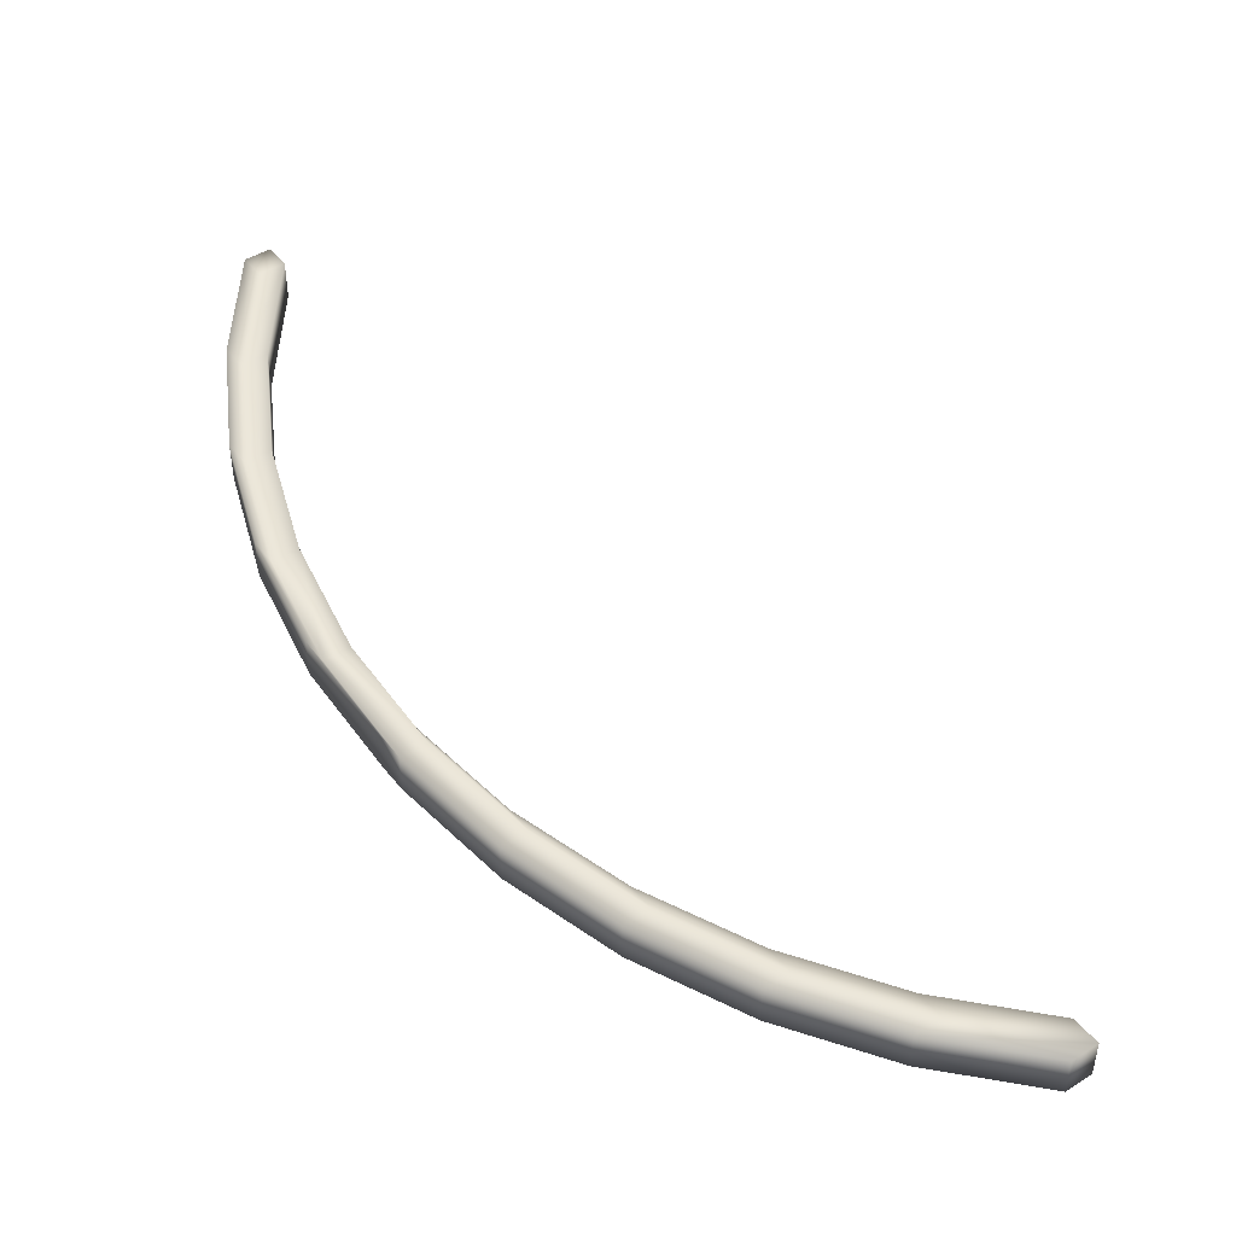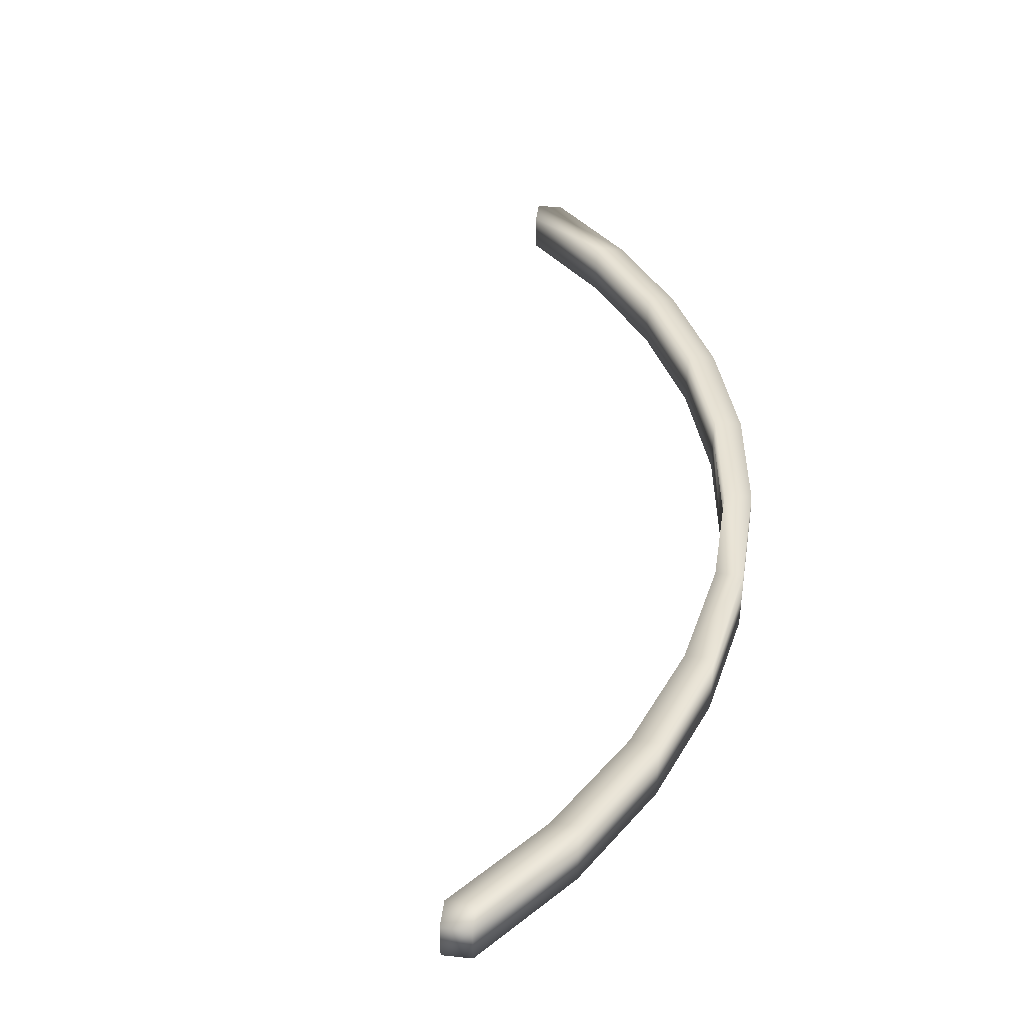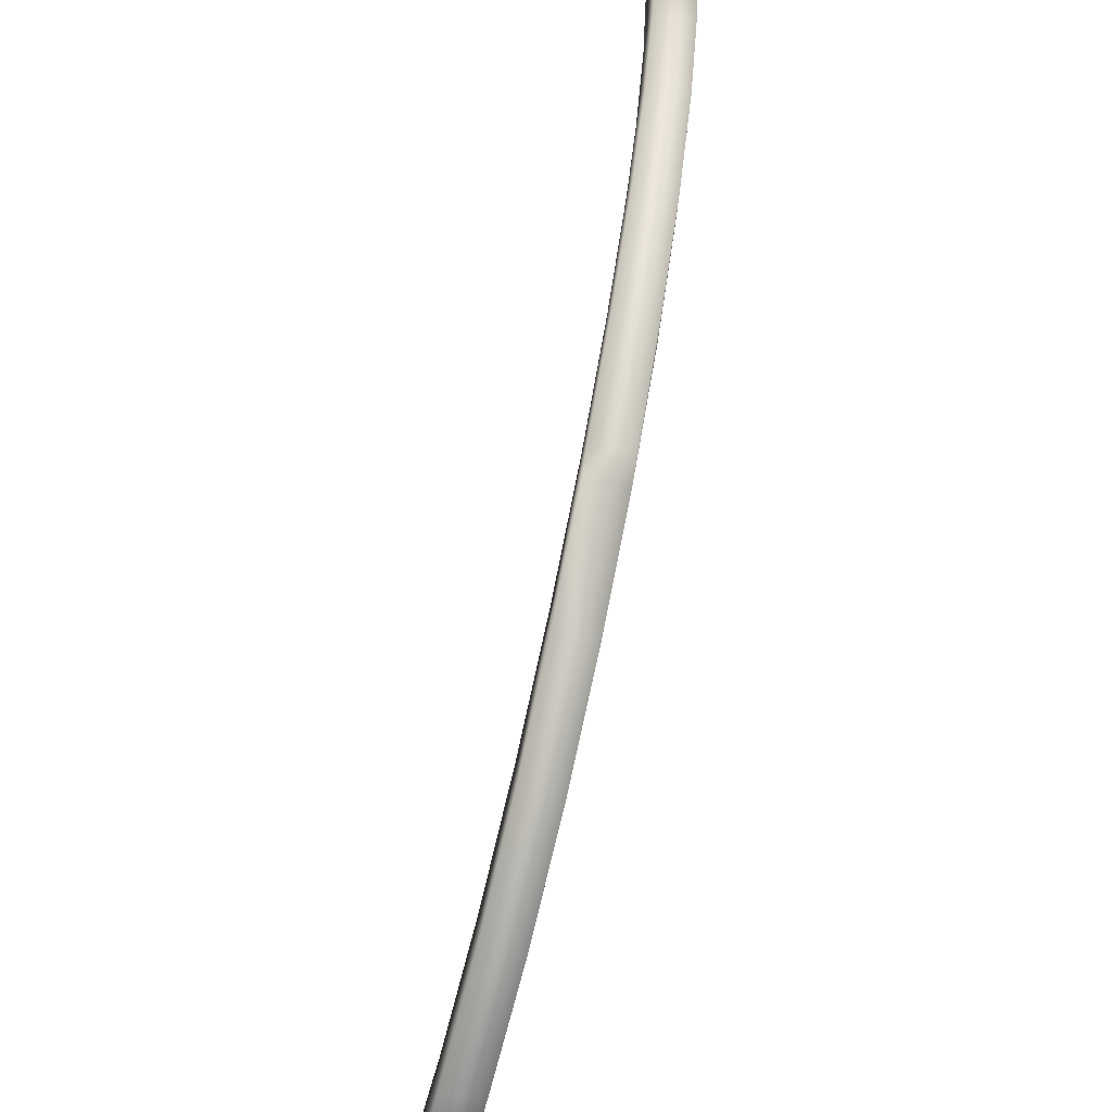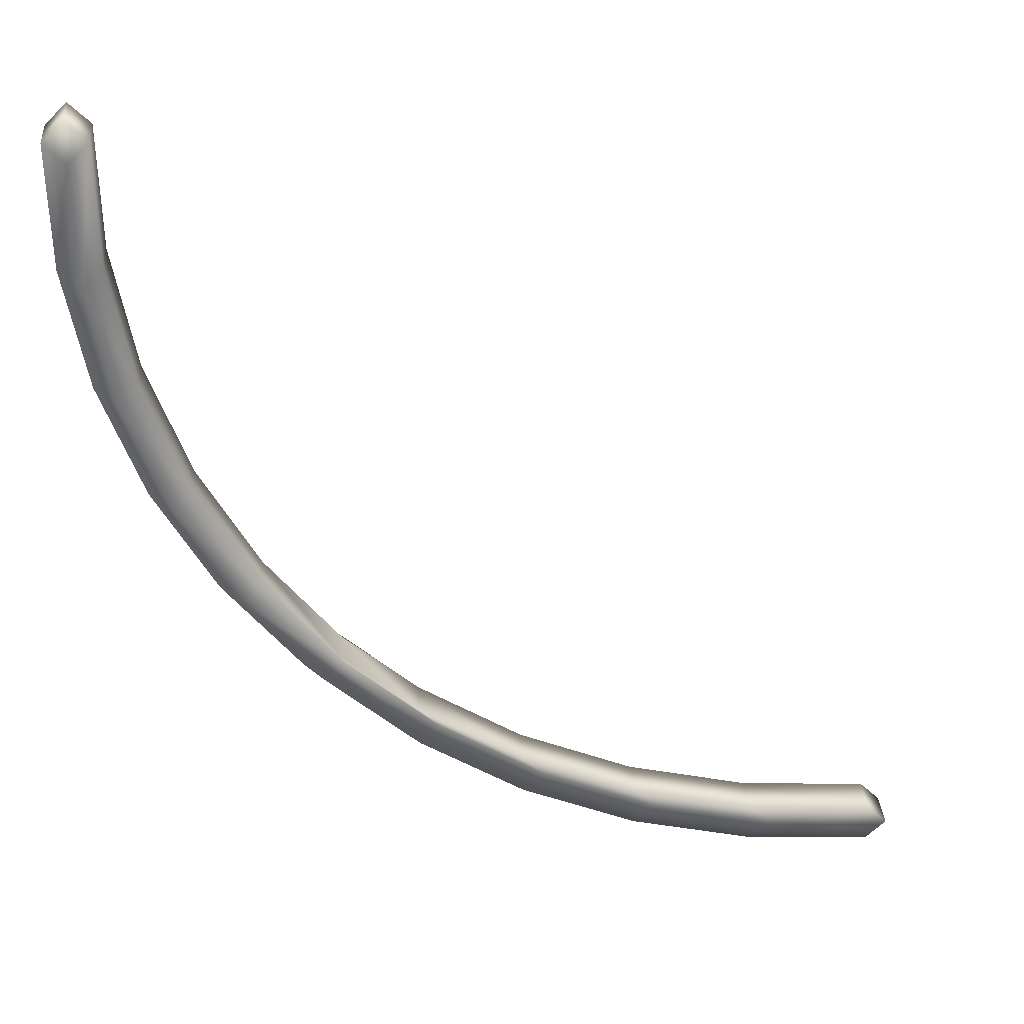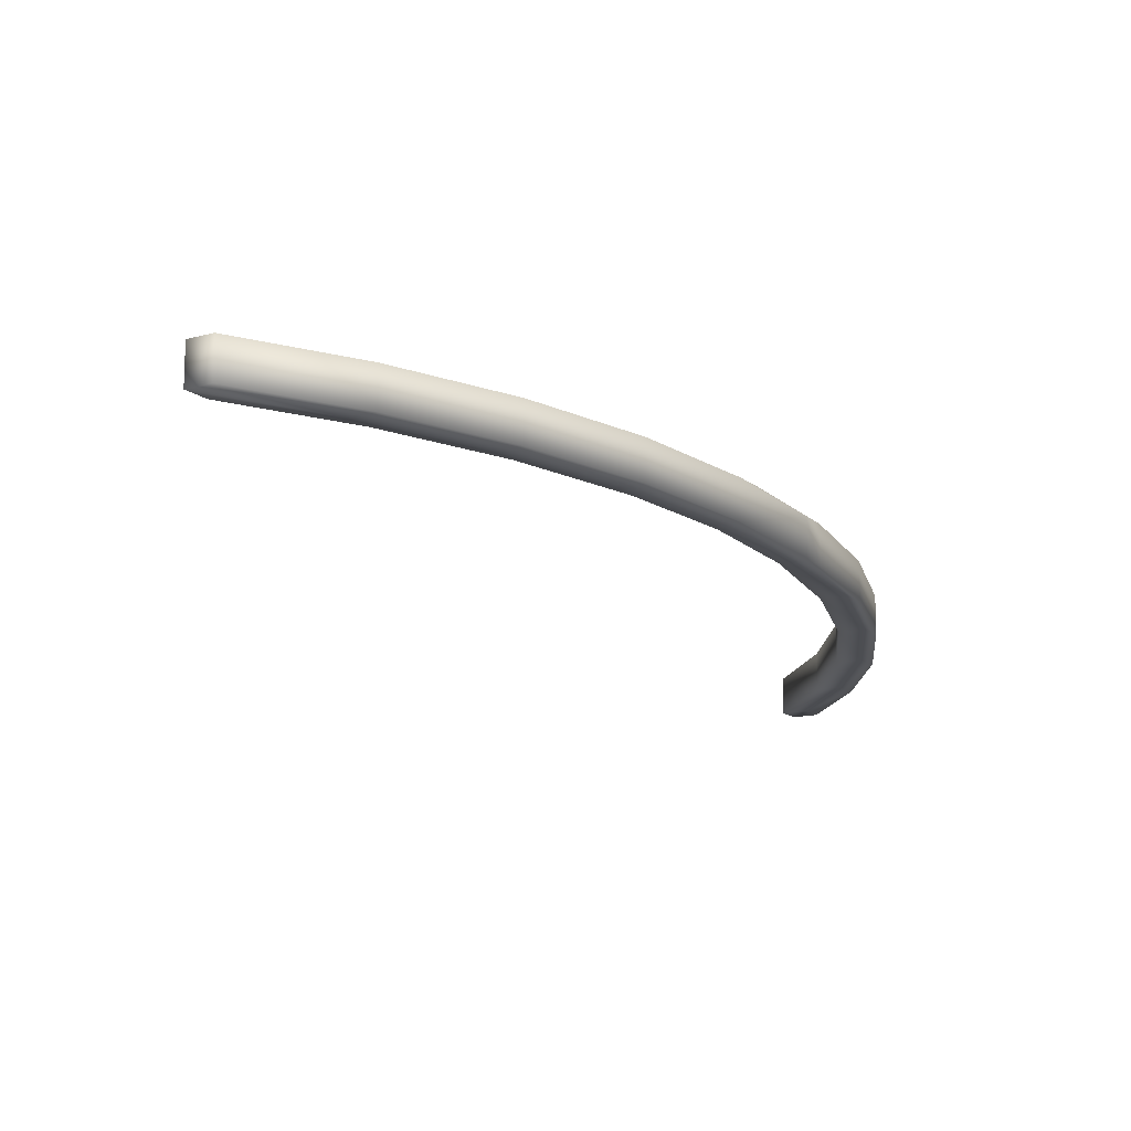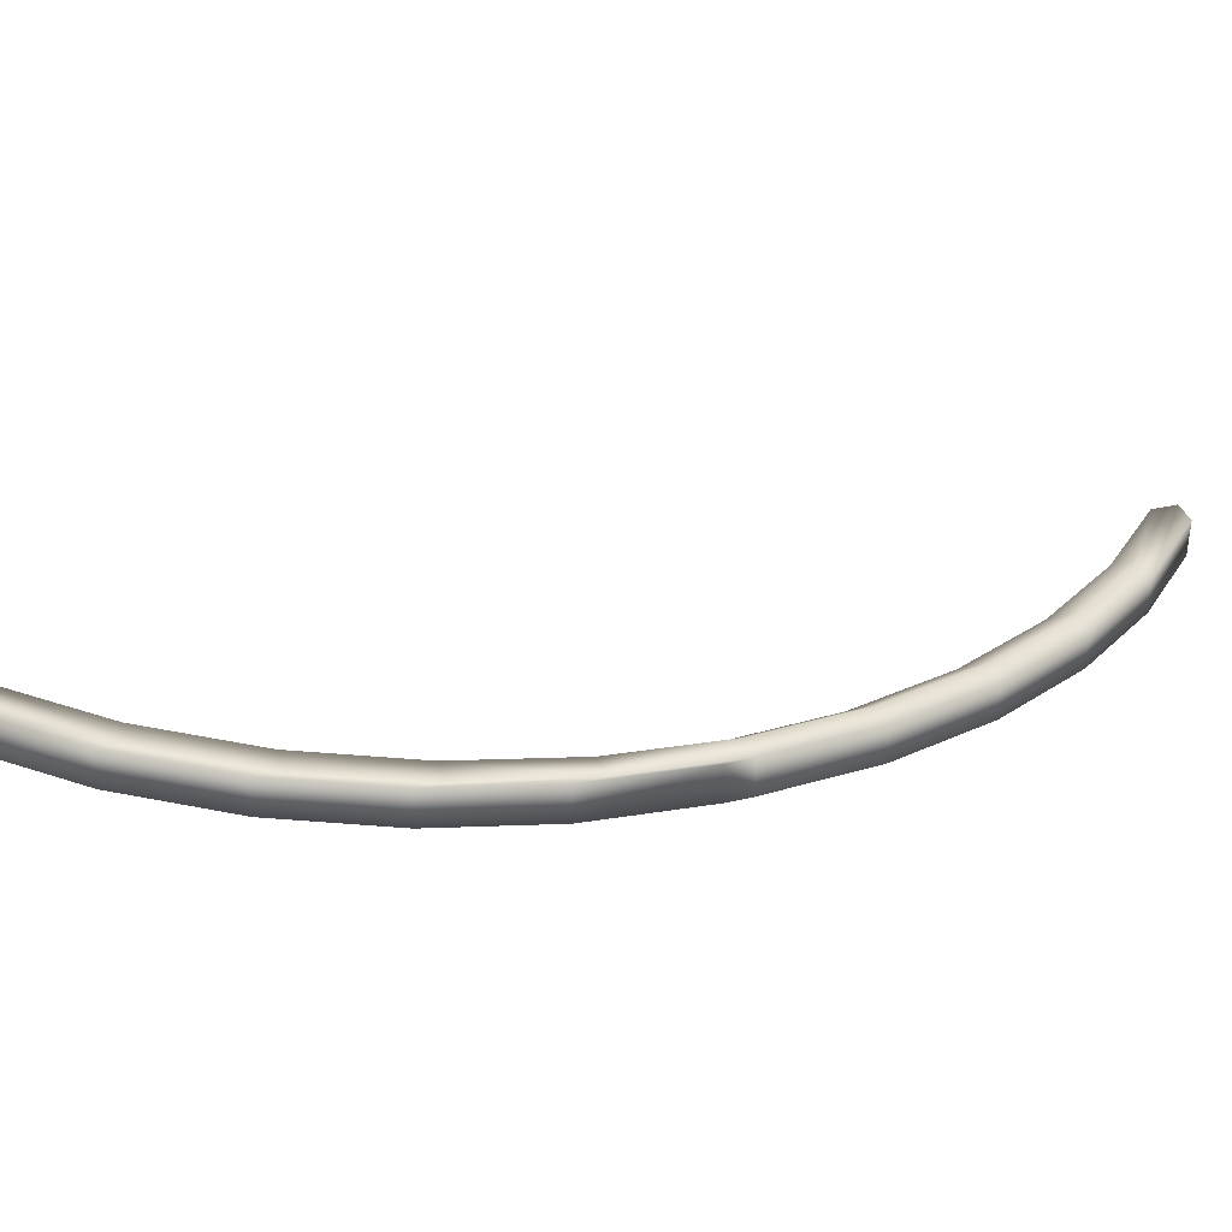
<metadata>
{"format":"obj","ext":"obj","renderer":"f3d","projection":"perspective","resolution":1024,"background":"white","views":[{"elev":45.2,"azim":-80.8,"up":"+Y"},{"elev":43.6,"azim":142.2,"up":"+Y"},{"elev":-56.8,"azim":-101.2,"up":"+Z"},{"elev":31.6,"azim":-4.4,"up":"+Z"},{"elev":-14.0,"azim":166.4,"up":"+Y"},{"elev":34.0,"azim":-152.7,"up":"+Y"}]}
</metadata>
<code>
o curve_08
v -7.99 -1.889 -1.478
v -7.788 -1.944 -1e-06
v -8 -1.944 -0.2121
v -8.202 -1.465 -1.265
v -8 -1.52 0.2121
v -7.99 -1.465 -1.053
v -7.778 -1.889 -1.265
v -8.202 -1.889 -1.265
v -8.212 -1.52 -1e-06
v -8.212 -1.944 -1e-06
v -8 -1.944 0.2121
v -7.788 -1.52 -1e-06
v -7.778 -1.465 -1.265
v -7.775 -1.406 -2.314
v -7.563 -1.83 -2.526
v -7.563 -1.406 -2.526
v -7.988 -1.83 -2.526
v -7.988 -1.406 -2.526
v -7.775 -1.83 -2.739
v -7.359 -1.342 -3.537
v -7.146 -1.342 -3.749
v -7.571 -1.342 -3.749
v -7.146 -1.766 -3.749
v -7.359 -1.766 -3.961
v -7.571 -1.766 -3.749
v -6.534 -1.698 -4.901
v -6.746 -1.698 -5.113
v -6.958 -1.698 -4.901
v -6.958 -1.274 -4.901
v -6.746 -1.274 -4.689
v -6.534 -1.274 -4.901
v -5.95 -1.626 -6.162
v -5.738 -1.626 -5.95
v -5.765 -1.612 -5.913
v -5.765 -1.205 -5.913
v -6.162 -1.626 -5.95
v -5.772 -1.204 -5.907
v -5.95 -1.202 -6.162
v -6.162 -1.202 -5.95
v -5.95 -1.202 -5.738
v -4.988 -1.55 -7.078
v -5.2 -1.126 -6.866
v -4.988 -1.126 -7.078
v -4.988 -1.55 -6.653
v -4.776 -1.55 -6.866
v -4.988 -1.126 -6.653
v -4.096 -1.047 -7.622
v -3.884 -1.047 -7.41
v -3.671 -1.471 -7.622
v -3.884 -1.471 -7.834
v -3.884 -1.471 -7.41
v -3.884 -1.047 -7.834
v -2.875 -0.9634 -8.196
v -2.663 -1.388 -8.408
v -2.663 -0.9634 -8.408
v -2.451 -1.388 -8.196
v -2.663 -0.9634 -7.984
v -2.663 -1.388 -7.984
v -1.57 -0.8771 -8.571
v -1.357 -0.8771 -8.783
v -1.357 -1.301 -8.358
v -1.357 -0.8771 -8.358
v -1.357 -1.301 -8.783
v -1.145 -1.301 -8.571
v 1e-06 -0.7879 -8.944
v 1e-06 -1.212 -8.944
v 0.2121 -1.212 -8.732
v 1e-06 -0.7879 -8.52
v -0.2121 -0.7879 -8.732
v 1e-06 -1.212 -8.52
v 0.2121 -0.7879 -8.732
f 1 2 3
f 4 5 6
f 7 2 1
f 8 9 4
f 9 8 10
f 2 10 3
f 10 2 11
f 3 8 1
f 8 3 10
f 2 5 11
f 5 2 12
f 11 9 10
f 9 11 5
f 12 7 13
f 7 12 2
f 6 5 12
f 6 12 13
f 9 5 4
f 14 6 13
f 13 15 16
f 15 13 7
f 4 6 14
f 1 8 17
f 15 7 1
f 17 4 18
f 4 17 8
f 18 4 14
f 19 1 17
f 15 1 19
f 14 13 16
f 20 14 21
f 22 14 20
f 16 23 21
f 23 16 15
f 23 19 24
f 19 23 15
f 24 17 25
f 18 14 22
f 21 14 16
f 25 18 22
f 18 25 17
f 19 17 24
f 26 24 27
f 24 26 23
f 28 22 29
f 22 28 25
f 27 24 28
f 30 21 31
f 24 25 28
f 22 20 30
f 21 26 31
f 26 21 23
f 29 22 30
f 30 20 21
f 27 28 32
f 33 26 27
f 33 27 32
f 31 34 35
f 26 34 31
f 34 26 33
f 32 28 36
f 37 31 35
f 31 37 30
f 38 36 39
f 36 38 32
f 36 29 39
f 29 36 28
f 29 30 40
f 40 30 37
f 39 29 40
f 41 33 32
f 42 38 39
f 38 42 43
f 33 44 34
f 44 33 45
f 39 40 42
f 34 44 35
f 46 37 35
f 37 46 40
f 46 35 44
f 45 33 41
f 41 38 43
f 38 41 32
f 42 40 46
f 47 42 48
f 49 41 50
f 42 46 48
f 51 44 49
f 52 42 47
f 49 44 45
f 43 42 52
f 49 45 41
f 50 43 52
f 43 50 41
f 51 46 44
f 46 51 48
f 52 47 53
f 54 49 50
f 54 52 55
f 52 54 50
f 56 49 54
f 53 48 57
f 47 48 53
f 55 52 53
f 58 51 49
f 58 49 56
f 58 48 51
f 48 58 57
f 55 59 60
f 59 55 53
f 61 57 58
f 57 61 62
f 57 59 53
f 59 57 62
f 63 55 60
f 55 63 54
f 56 63 64
f 63 56 54
f 61 56 64
f 56 61 58
f 60 59 65
f 64 66 67
f 66 64 63
f 59 68 69
f 67 68 70
f 68 67 71
f 59 62 68
f 69 71 65
f 71 69 68
f 65 59 69
f 67 65 71
f 65 67 66
f 70 62 61
f 62 70 68
f 70 64 67
f 64 70 61
f 66 60 65
f 60 66 63

</code>
